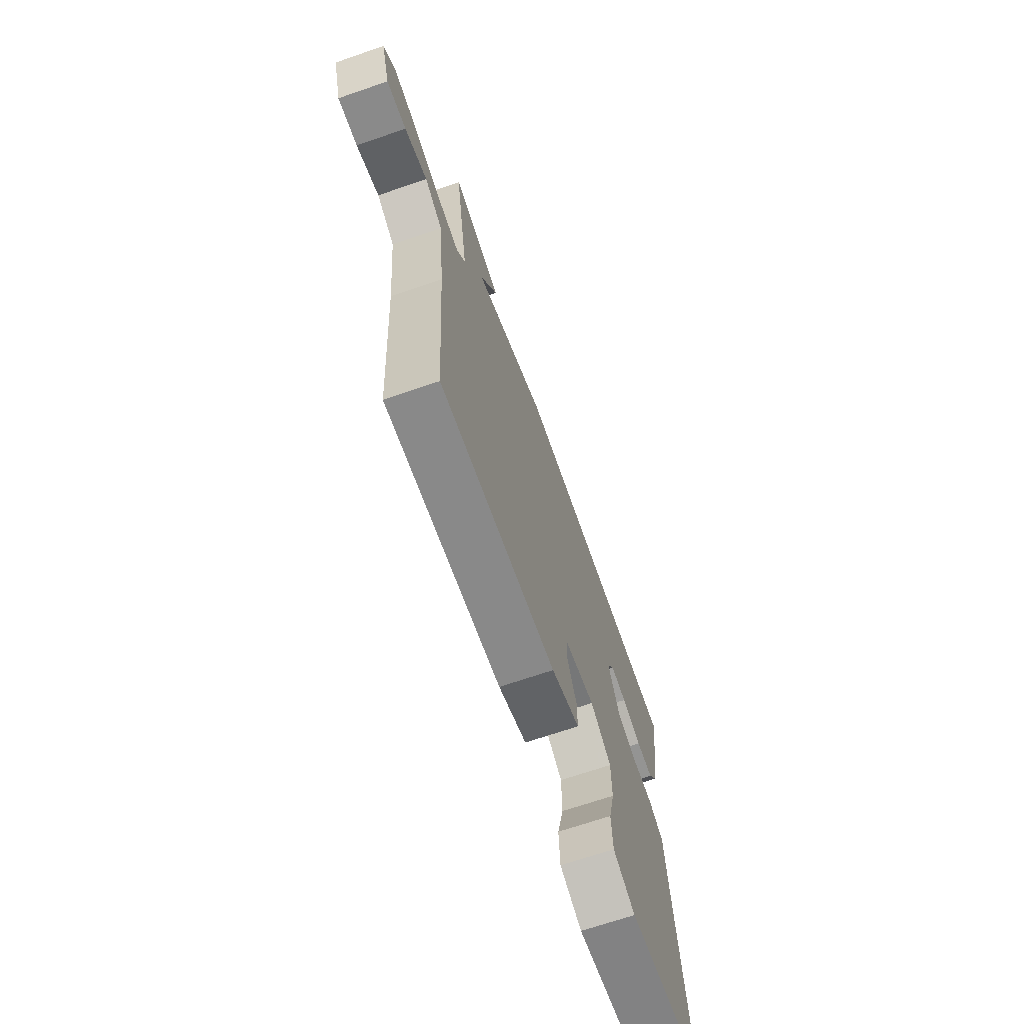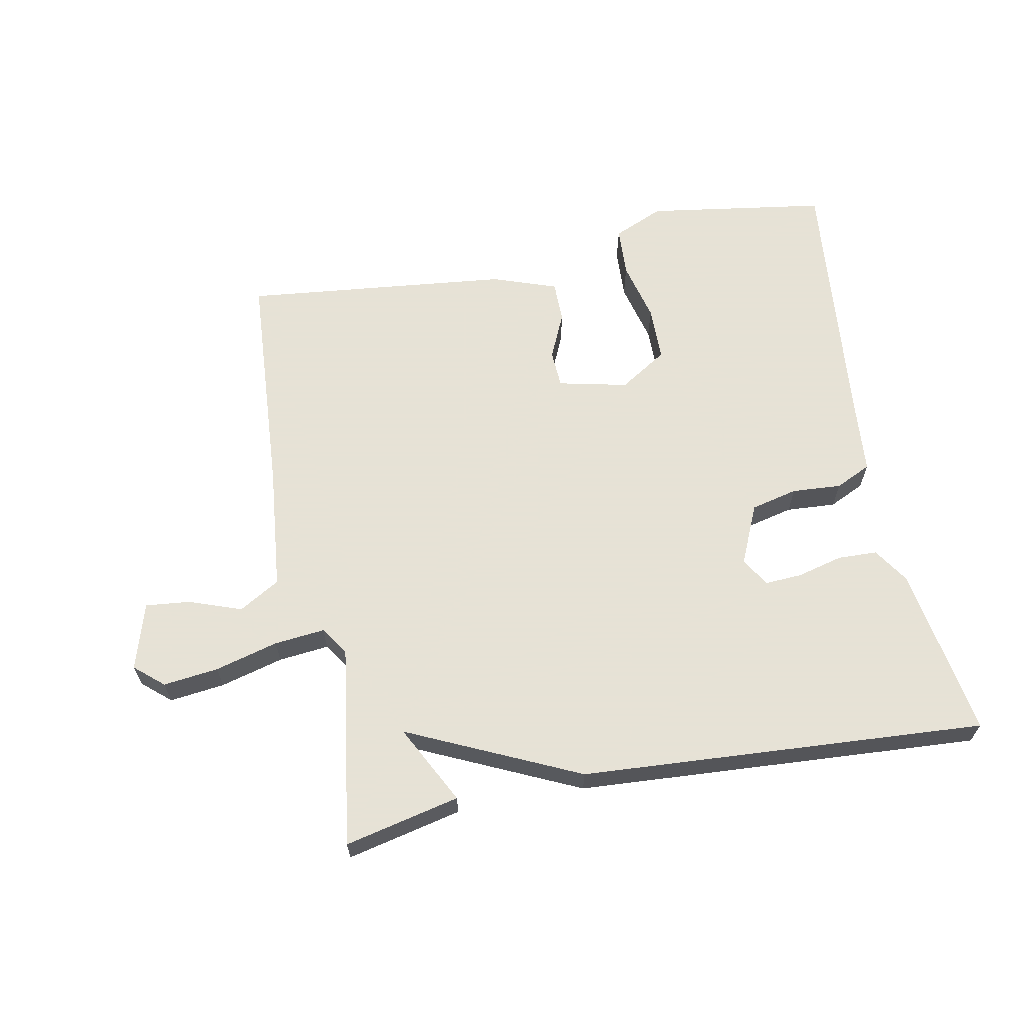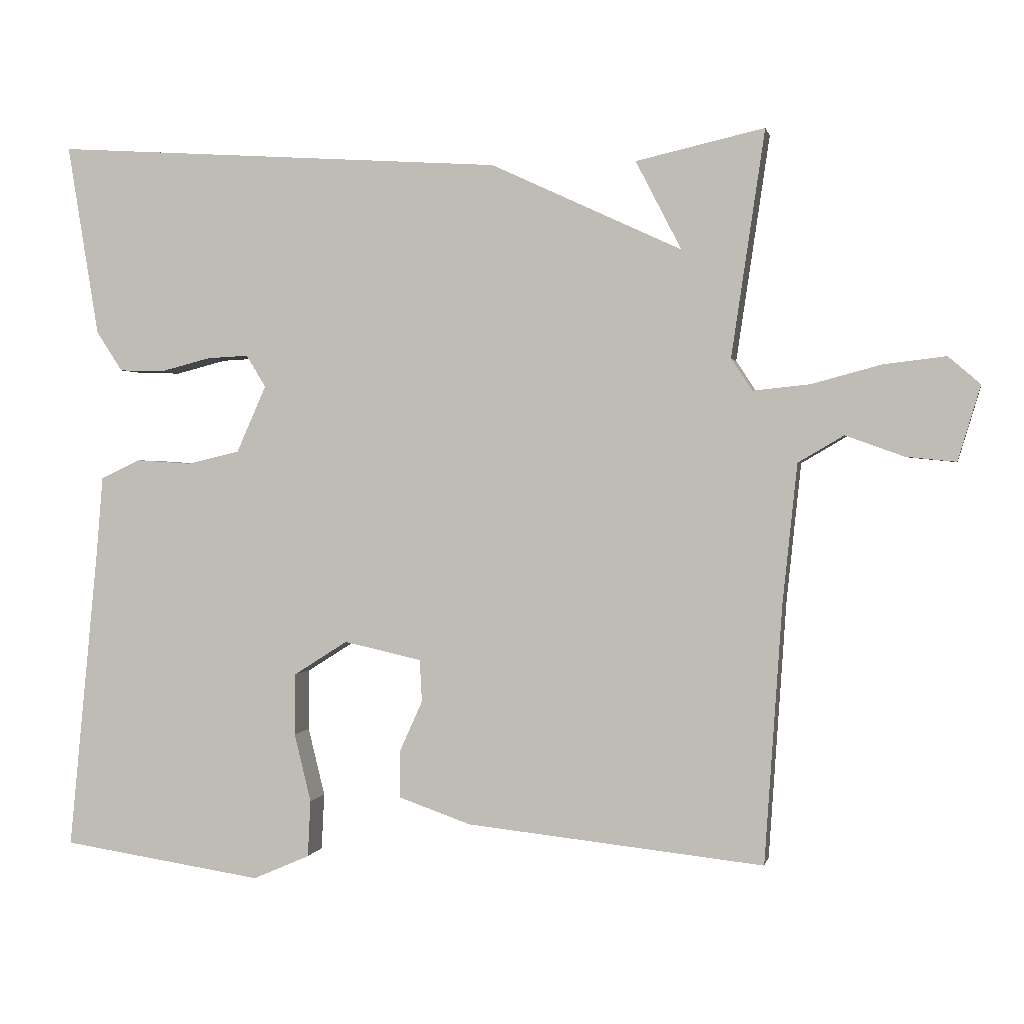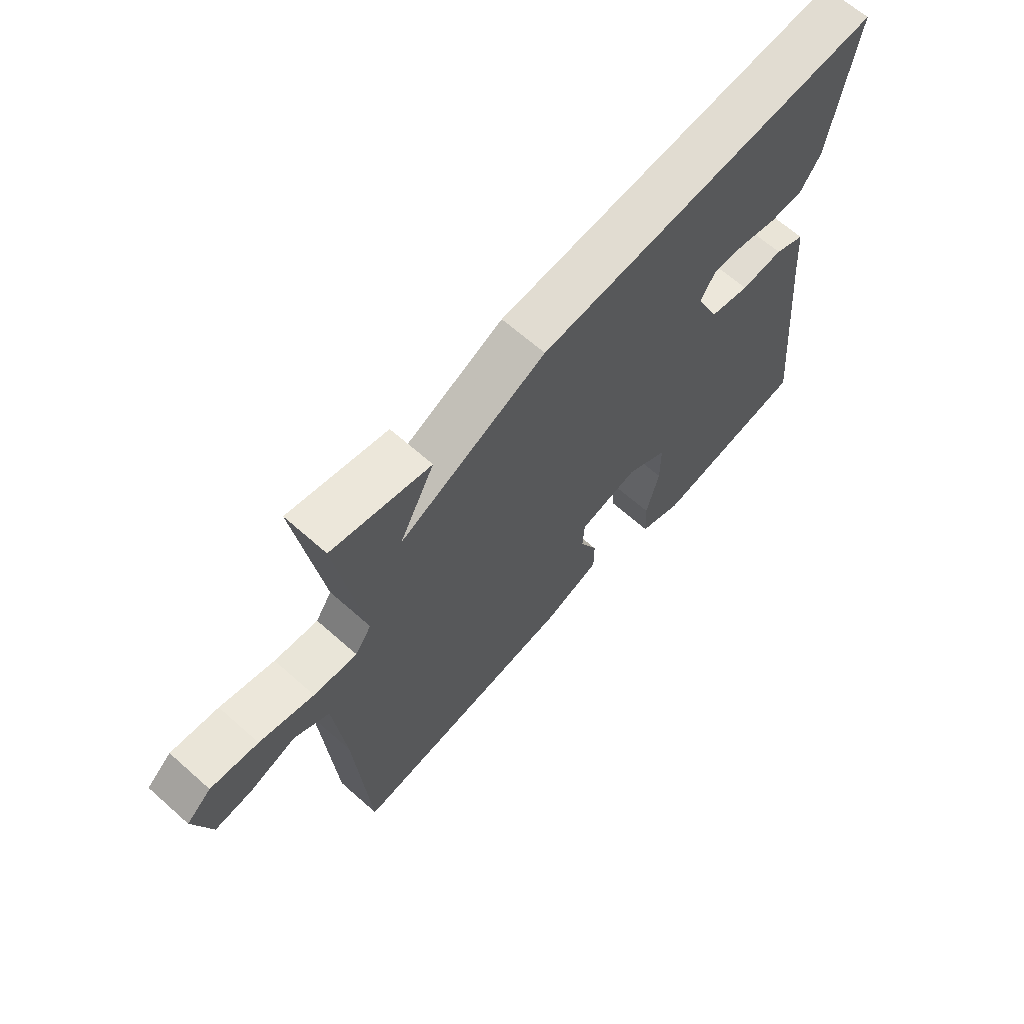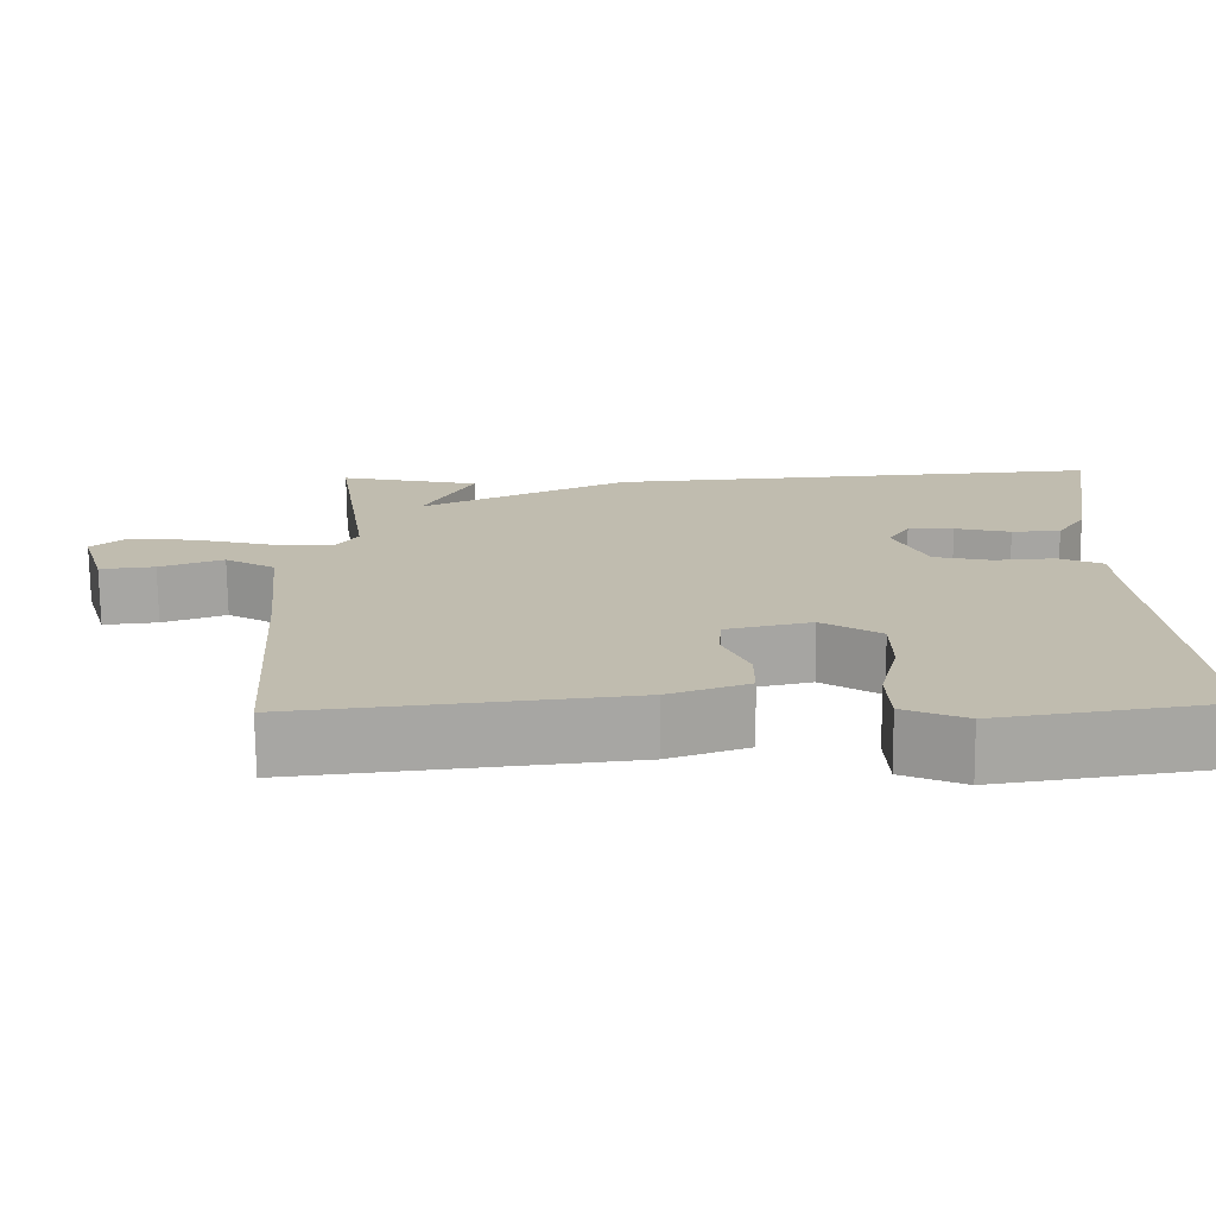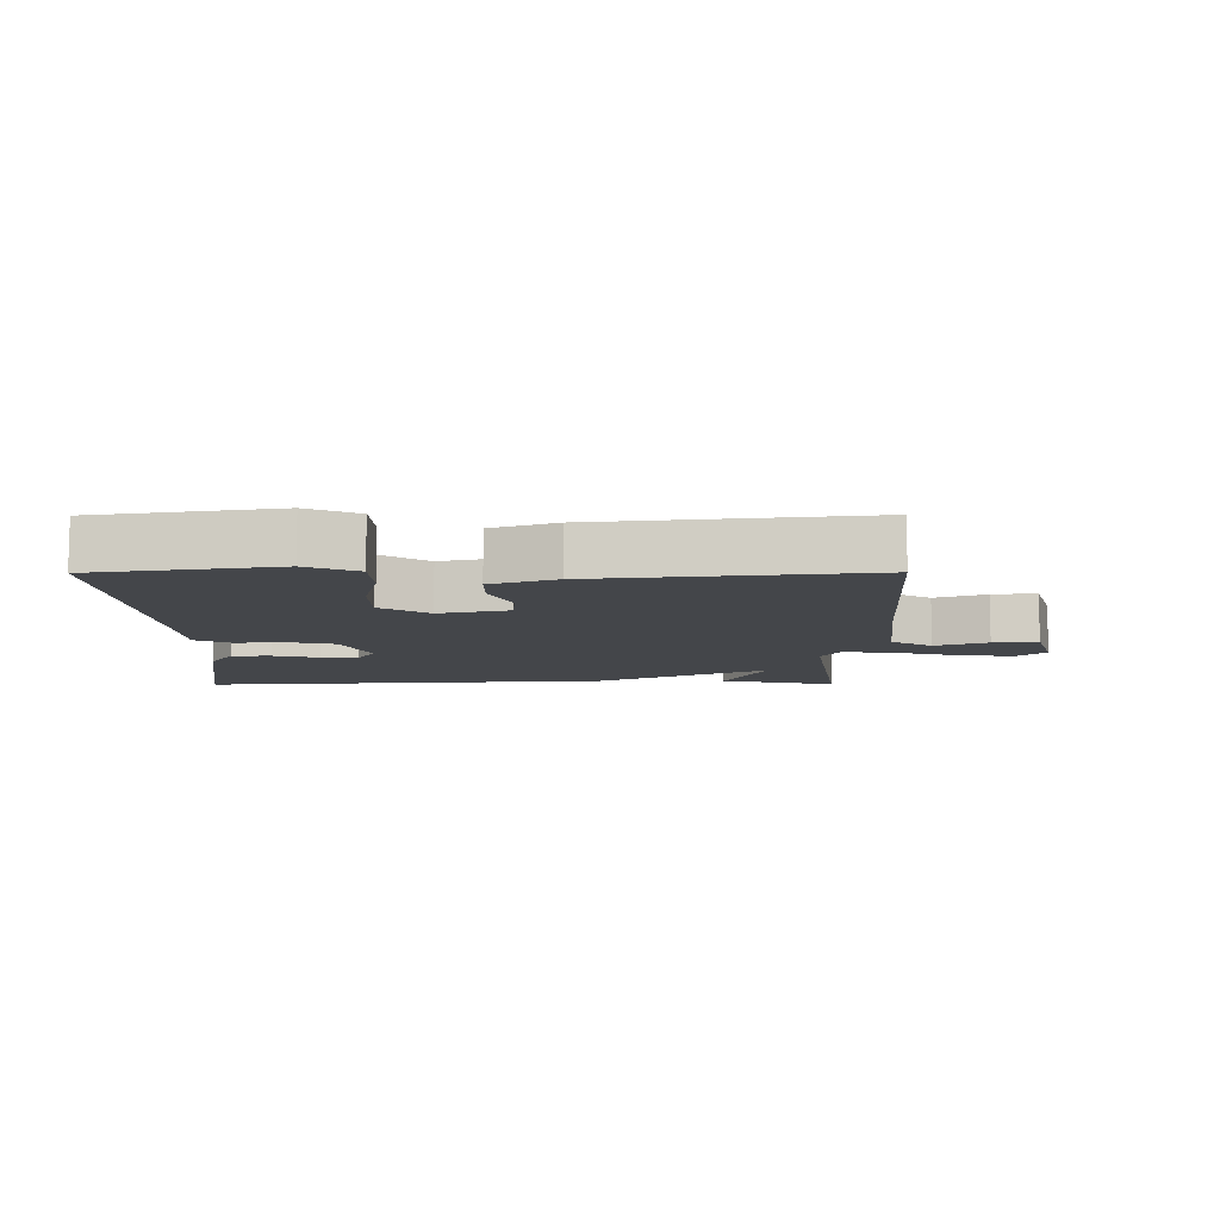
<metadata>
{"format":"obj","ext":"obj","renderer":"f3d","projection":"perspective","resolution":1024,"background":"white","views":[{"elev":-68.7,"azim":-71.0,"up":"+Z"},{"elev":63.8,"azim":-11.0,"up":"+Y"},{"elev":0.8,"azim":-168.6,"up":"+Z"},{"elev":65.5,"azim":-48.3,"up":"+Z"},{"elev":-73.6,"azim":0.6,"up":"+Z"},{"elev":-9.5,"azim":-179.7,"up":"+Y"}]}
</metadata>
<code>
v 0.5 0.07 0.5
v 0.457 0.07 0.236
v 0.421 0.07 0.181
v 0.36 0.07 0.179
v 0.29 0.07 0.197
v 0.233 0.07 0.2
v 0.206 0.07 0.156
v 0.247 0.07 0.064
v 0.319 0.07 0.047
v 0.395 0.07 0.052
v 0.45 0.07 0.026
v 0.459 0.07 -0.082
v 0.5 0.07 -0.5
v 0.222 0.07 -0.542
v 0.144 0.07 -0.508
v 0.14 0.07 -0.43
v 0.163 0.07 -0.336
v 0.162 0.07 -0.251
v 0.088 0.07 -0.204
v -0.019 0.07 -0.228
v -0.022 0.07 -0.286
v 0.01 0.07 -0.357
v 0.01 0.07 -0.421
v -0.09 0.07 -0.456
v -0.5 0.07 -0.5
v -0.524 0.07 -0.145
v -0.544 0.07 0.047
v -0.607 0.07 0.084
v -0.687 0.07 0.055
v -0.756 0.07 0.048
v -0.787 0.07 0.151
v -0.743 0.07 0.189
v -0.658 0.07 0.179
v -0.561 0.07 0.153
v -0.483 0.07 0.145
v -0.454 0.07 0.189
v -0.5 0.07 0.5
v -0.323 0.07 0.46
v -0.386 0.07 0.338
v -0.123 0.07 0.46
v 0.5 0 0.5
v 0.457 0 0.236
v 0.421 0 0.181
v 0.36 0 0.179
v 0.29 0 0.197
v 0.233 0 0.2
v 0.206 0 0.156
v 0.247 0 0.064
v 0.319 0 0.047
v 0.395 0 0.052
v 0.45 0 0.026
v 0.459 0 -0.082
v 0.5 0 -0.5
v 0.222 0 -0.542
v 0.144 0 -0.508
v 0.14 0 -0.43
v 0.163 0 -0.336
v 0.162 0 -0.251
v 0.088 0 -0.204
v -0.019 0 -0.228
v -0.022 0 -0.286
v 0.01 0 -0.357
v 0.01 0 -0.421
v -0.09 0 -0.456
v -0.5 0 -0.5
v -0.524 0 -0.145
v -0.544 0 0.047
v -0.607 0 0.084
v -0.687 0 0.055
v -0.756 0 0.048
v -0.787 0 0.151
v -0.743 0 0.189
v -0.658 0 0.179
v -0.561 0 0.153
v -0.483 0 0.145
v -0.454 0 0.189
v -0.5 0 0.5
v -0.323 0 0.46
v -0.386 0 0.338
v -0.123 0 0.46
f 1 2 3
f 40 1 3
f 39 40 3
f 37 38 39
f 36 37 39
f 32 33 34
f 31 32 34
f 30 31 34
f 29 30 34
f 28 29 34
f 27 28 34 35
f 26 27 35 36
f 26 36 39
f 25 26 39
f 24 25 39
f 23 24 39
f 22 23 39
f 21 22 39
f 15 16 17
f 14 15 17
f 13 14 17
f 12 13 17
f 12 17 18
f 11 12 18
f 10 11 18
f 9 10 18
f 8 9 18 19
f 3 4 5
f 39 3 5
f 39 5 6
f 20 21 39
f 19 20 39
f 8 19 39
f 7 8 39
f 6 7 39
f 43 42 41
f 43 41 80
f 43 80 79
f 79 78 77
f 79 77 76
f 74 73 72
f 74 72 71
f 74 71 70
f 74 70 69
f 74 69 68
f 75 74 68 67
f 76 75 67 66
f 79 76 66
f 79 66 65
f 79 65 64
f 79 64 63
f 79 63 62
f 79 62 61
f 57 56 55
f 57 55 54
f 57 54 53
f 57 53 52
f 58 57 52
f 58 52 51
f 58 51 50
f 58 50 49
f 59 58 49 48
f 45 44 43
f 45 43 79
f 46 45 79
f 79 61 60
f 79 60 59
f 79 59 48
f 79 48 47
f 79 47 46
f 1 41 42 2
f 2 42 43 3
f 3 43 44 4
f 4 44 45 5
f 5 45 46 6
f 6 46 47 7
f 7 47 48 8
f 8 48 49 9
f 9 49 50 10
f 10 50 51 11
f 11 51 52 12
f 12 52 53 13
f 13 53 54 14
f 14 54 55 15
f 15 55 56 16
f 16 56 57 17
f 17 57 58 18
f 18 58 59 19
f 19 59 60 20
f 20 60 61 21
f 21 61 62 22
f 22 62 63 23
f 23 63 64 24
f 24 64 65 25
f 25 65 66 26
f 26 66 67 27
f 27 67 68 28
f 28 68 69 29
f 29 69 70 30
f 30 70 71 31
f 31 71 72 32
f 32 72 73 33
f 33 73 74 34
f 34 74 75 35
f 35 75 76 36
f 36 76 77 37
f 37 77 78 38
f 38 78 79 39
f 39 79 80 40
f 40 80 41 1

</code>
